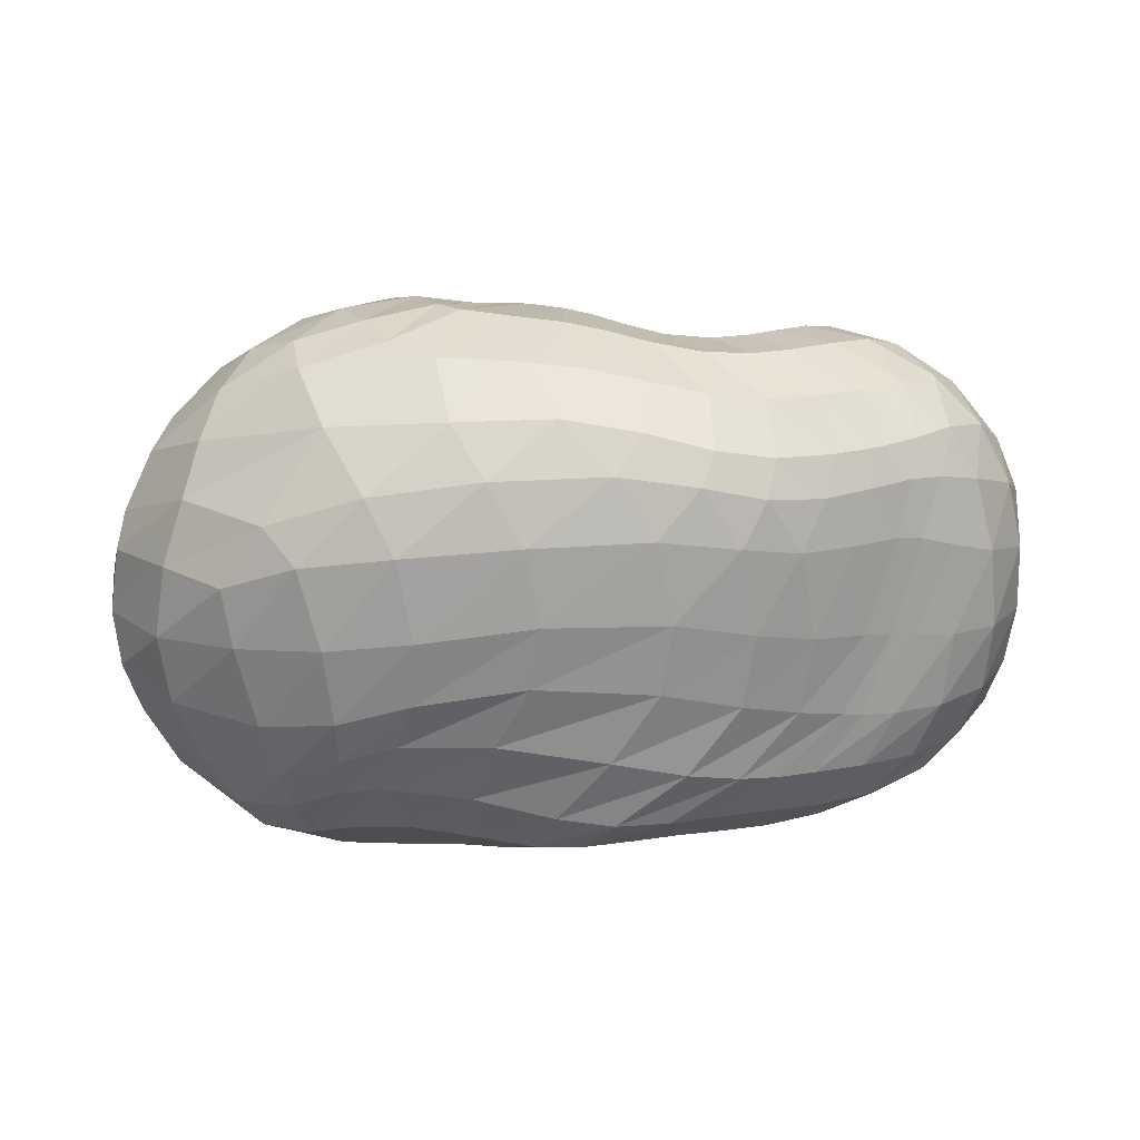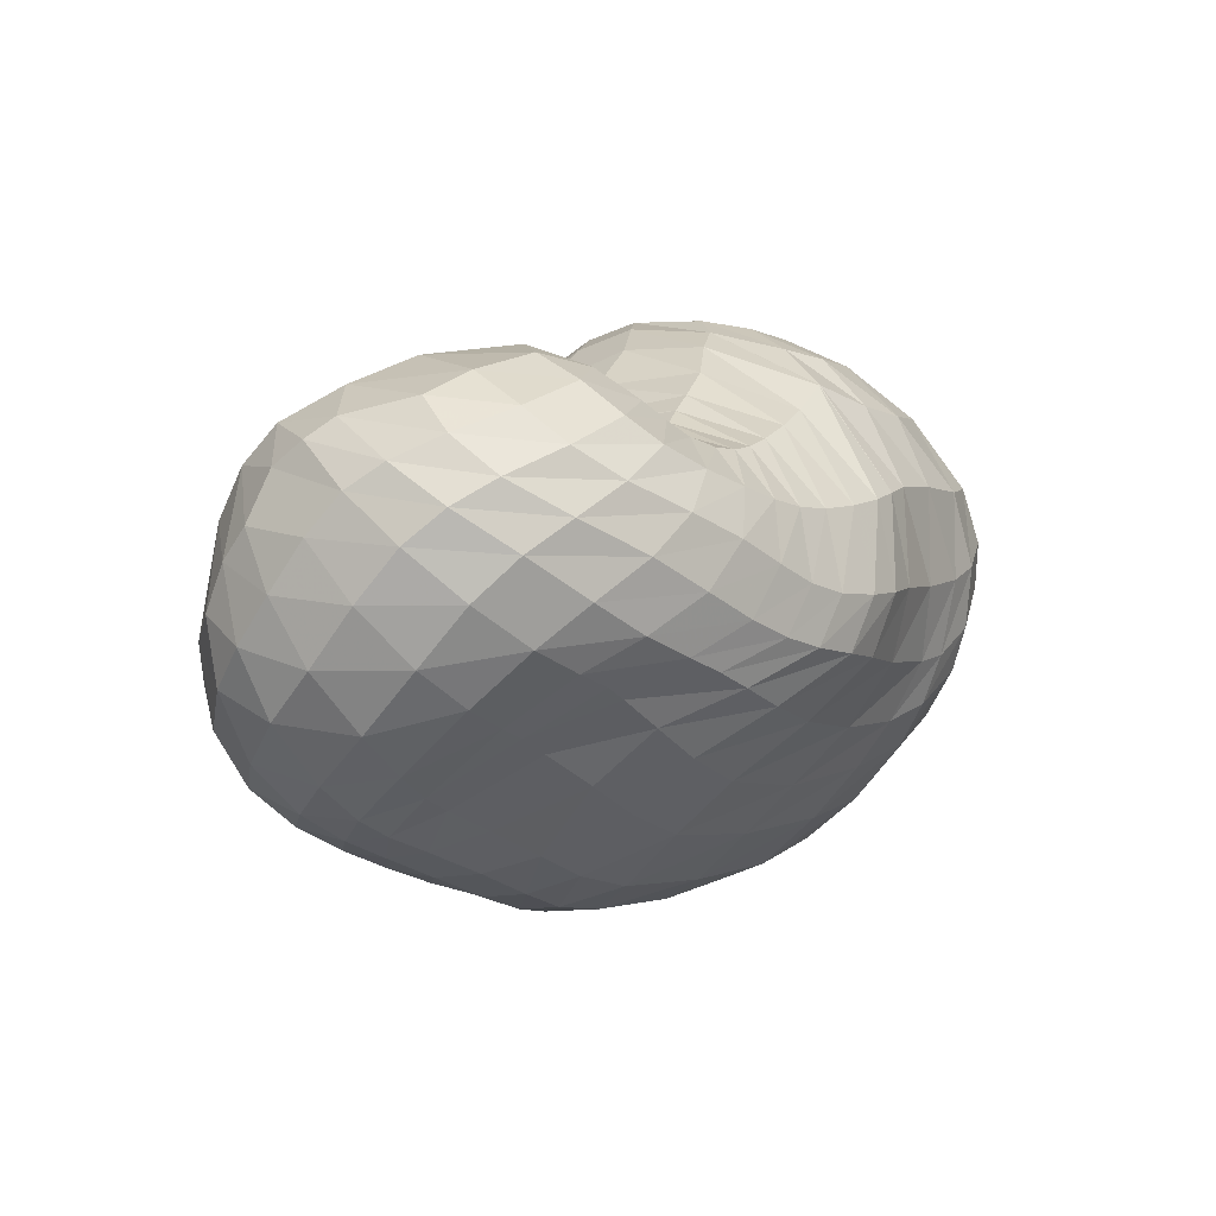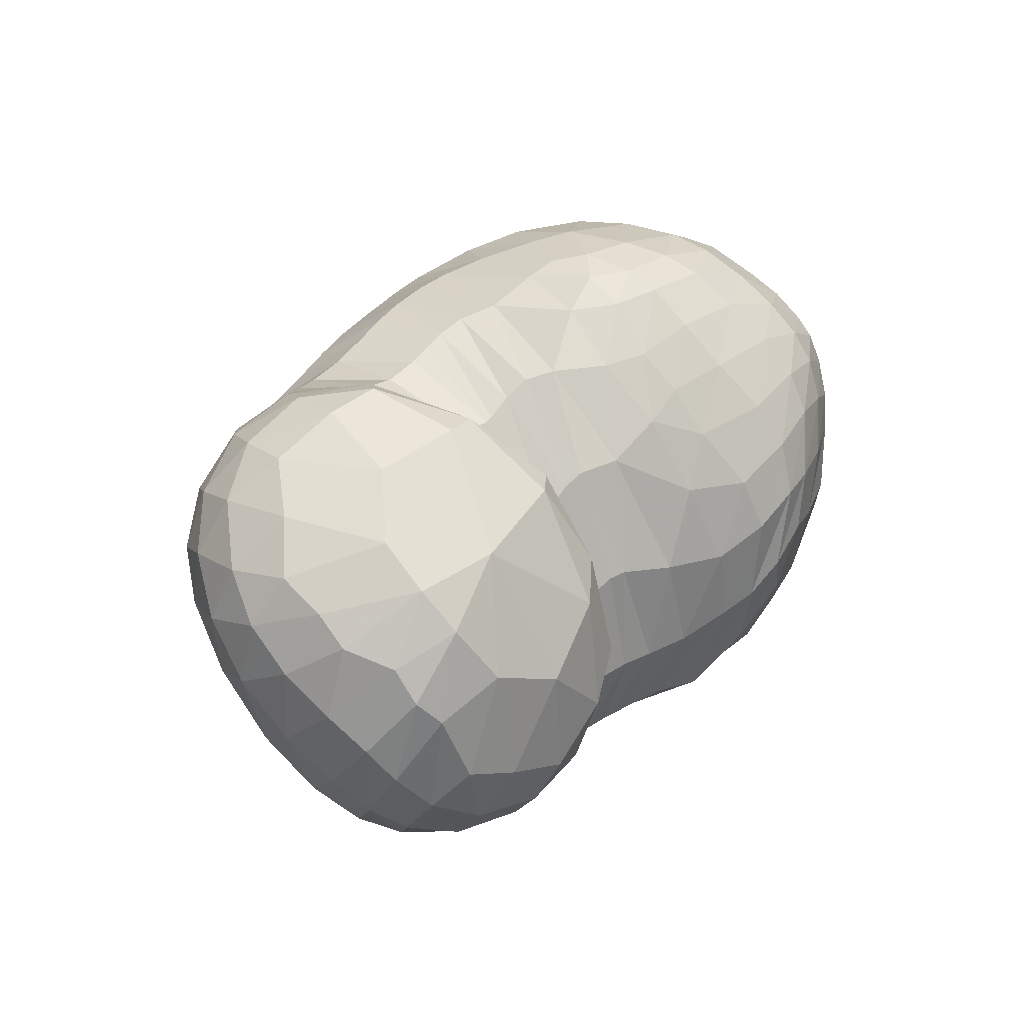
<metadata>
{"format":"obj","ext":"obj","renderer":"f3d","projection":"perspective","resolution":1024,"background":"white","views":[{"elev":-20.0,"azim":-0.2,"up":"+Z"},{"elev":0.0,"azim":121.3,"up":"+Y"},{"elev":27.9,"azim":119.2,"up":"+Z"}]}
</metadata>
<code>
v 73.82 145.1 150.9
v 106.5 177.5 182.6
v 144.6 175.1 194.8
v 189.2 161 189.8
v 214.9 151.6 171.7
v 229 140 165.1
v 238.1 135.7 156.7
v 241 133.3 157.4
v 244.4 138 160.7
v 261.8 150.1 186.4
v 302.1 153 178.3
v 105.6 162.9 196
v 149.7 149.4 216.5
v 184.7 136 214.8
v 104.7 135.7 209.2
v 153.4 123.6 224.6
v 175.8 105.6 221.8
v 199 95.52 211.3
v 215.4 83.53 204.2
v 228.2 80.17 197.9
v 250.4 77.25 197
v 262 82.44 203
v 278.8 96.84 211.7
v 104.2 106.5 211.2
v 144.1 74.26 216.7
v 89.52 74.37 191.6
v 117.4 37.21 183.6
v 160.8 41.16 198.1
v 183.8 33.5 190.3
v 212.2 31.71 184.7
v 241.9 31.62 177.5
v 270.1 38.99 181.9
v 295 53.21 192.2
v 312.8 83.22 198.3
v 70.74 66.98 159.8
v 129.1 21.75 148.2
v 198.6 12.49 146.9
v 243.8 16.82 138.7
v 280 29.06 143
v 306.9 40.8 153.6
v 330.3 62.59 167.5
v 340.1 102.6 174.5
v 60.24 76.23 130.3
v 98.46 41.86 104.9
v 151.1 23.54 107.4
v 226.6 23.31 112.7
v 270.1 35.62 114
v 300.2 49.8 124.3
v 319.1 59.75 126
v 345.3 88.09 136.2
v 343.6 125.6 158.4
v 60.29 97.15 98.96
v 108.1 69.56 70.67
v 155 55.36 72.62
v 228.8 55.24 76.29
v 271.2 72.01 76.02
v 292.2 83.41 78.76
v 318 93.44 85.05
v 343.9 119.5 108.4
v 338.8 147.9 143
v 76.43 121.3 74.32
v 116.1 98.11 53.46
v 143.6 87.86 56.21
v 197.7 90.07 47.32
v 232.6 93.28 46.92
v 261.2 101.1 52.55
v 296.8 117.4 62.58
v 329.3 137.2 87.74
v 326.6 159.1 113.9
v 93.3 144.7 67.64
v 128.1 140.4 52.23
v 167.5 140.4 51.43
v 189.3 135.9 49.61
v 217.5 132.2 52.5
v 241.8 134.1 56.06
v 267.6 141.3 62.9
v 290 154.7 74.97
v 292.1 172.4 101.4
v 110.2 178 94.65
v 159.3 180.8 82.26
v 115.5 189.4 127.6
v 154.3 196 129.7
v 177.9 189 111.7
v 202.4 174.2 101.4
v 222.9 161.3 98.13
v 236.4 154.8 94.46
v 245.8 155.8 95.06
v 253.3 161.1 99.97
v 263.5 175.6 130.7
v 110.2 186.3 162.2
v 144.2 191.6 170.1
v 182.1 185.4 157
v 89.63 169.2 171.9
v 88.42 159.3 181.1
v 87.47 139.9 191.2
v 83.77 118.9 191.8
v 73.22 99.38 177.8
v 61.65 93.38 155.7
v 55.04 99.92 132.8
v 56.36 113.9 111.8
v 66.66 132.5 97.06
v 80.22 152.7 96.1
v 92.84 173.4 115.6
v 95.89 179.5 139.4
v 92.57 175.7 159.9
v 124.8 178.3 190.7
v 104.1 171.5 187.7
v 105.8 181.5 172.9
v 124.8 184.8 181
v 169.4 168.6 193
v 125.6 168.9 200.1
v 147.3 162.4 206.6
v 143.1 185 183
v 165 182 178.6
v 201 158.3 182.1
v 171 155.7 206.1
v 190.5 149.5 201.1
v 188.6 171.9 175.3
v 224.2 143.4 169.1
v 201.7 140.5 199.2
v 212 125.9 198
v 209.8 171 133
v 223.3 160.2 134.9
v 199.5 172.7 158.8
v 236.3 137 157.5
v 217.7 118.6 195.6
v 224.2 114.6 190.5
v 227.5 156.9 133.5
v 234.2 152 127.6
v 240.7 133.3 157.3
v 231.4 112.8 185.6
v 233.7 111.8 184.5
v 239 149.9 124.7
v 240.3 149.3 124.9
v 241.4 133.6 157.7
v 239.4 108.7 183.2
v 243.8 108 183.9
v 242.5 148.4 127.9
v 242.6 148.4 128
v 251.8 146.6 171.6
v 246.1 108.8 185
v 250 112 188.2
v 245.9 154 130.3
v 252.4 163.7 139.2
v 270.9 154.6 186.3
v 259.2 120.6 197.4
v 270.1 127.2 204.6
v 261.7 166.9 160.9
v 281.2 127 205.3
v 305.1 116.4 199.3
v 322.3 128 185
v 325.8 142.7 174
v 324.8 153.8 162.7
v 317.2 163.9 145.5
v 296.6 173.1 136.3
v 275.1 173.3 152.8
v 126.3 157.1 208.9
v 102.2 151.1 200.4
v 171.1 143.5 216.7
v 126.8 143.1 216.4
v 151.7 138.6 221.9
v 171 133 221.6
v 180.2 123 220.5
v 193.7 123 213
v 127.1 129.9 220.2
v 102.2 124.6 209.6
v 169 116.1 223.9
v 127.9 111.6 221.3
v 151.5 100 223.8
v 184.4 101.6 218.2
v 162.6 89.35 221.3
v 171.1 74.57 215.2
v 207.5 87.26 207.7
v 180.2 64.68 210.4
v 189.4 59.7 207.5
v 221.4 81.82 201.2
v 199.9 56.56 204.4
v 209.4 54.6 201.1
v 239.6 78 195.2
v 218.1 53.13 197.5
v 230.9 51.13 192.8
v 255.6 78.39 199.3
v 245.5 50.52 191.2
v 257.1 52.33 193.1
v 271.7 90.83 209.3
v 266.3 55.69 196.3
v 276.5 61.94 201
v 285.9 72.52 205.9
v 293.4 90.48 207.9
v 125.6 90.76 217.9
v 96.03 91.75 202.6
v 116 68.49 206.4
v 130.6 50.19 201.1
v 153.1 58.43 209.4
v 102.8 53.06 188.8
v 75.9 71.19 173.1
v 138.5 34.65 189.2
v 94.29 45.57 170.8
v 120.2 29.31 170.7
v 168.5 35.89 193.6
v 146.9 25.13 177.7
v 199.4 32.43 187.8
v 161.8 19.97 170.1
v 187.2 18.32 167.9
v 226.3 31.03 180.3
v 207.7 18.08 165.3
v 225.6 18.61 161.4
v 256.9 34.55 178.4
v 242.6 20.7 158.7
v 259.6 24.77 159
v 282.6 44.71 186.7
v 275.9 30.28 162.3
v 290.2 36.18 167.3
v 305.8 66.39 196.9
v 303.1 43.47 173.6
v 314.9 54.6 180.6
v 323.9 70.8 185.7
v 327.5 94.98 187.8
v 89.44 43.4 153
v 62.38 74.55 142.9
v 166.7 13.28 146.1
v 84.95 45.75 134.9
v 111.5 29.04 119.6
v 142 17.85 124.3
v 223.1 13.68 143
v 177.3 13.82 127.6
v 214.3 14.31 129.5
v 262.1 22.17 138.7
v 239.7 17.67 127.4
v 259.3 23.42 126
v 295.4 35.47 148.3
v 276.9 30.57 129.3
v 293.1 37.51 135.7
v 318.1 48.52 160.4
v 304.7 42.35 140.5
v 314.4 47.36 143.4
v 339.1 82.55 171.4
v 327 57.08 146.7
v 340.4 74.23 152.4
v 346.4 94.1 158.7
v 342.2 116.4 167
v 78.93 54.57 116.4
v 57.22 90.2 114.7
v 122 29.35 106.6
v 75.74 68.68 98.77
v 101.8 51.99 89.63
v 188.5 21.86 110.1
v 128.9 43.47 85.9
v 156.4 39.33 86.81
v 251.9 28.54 112.4
v 193.5 36.96 91.05
v 231.9 39.69 92.78
v 286.9 43.62 119.4
v 256.7 47.01 92.25
v 275 55.97 94.16
v 308.4 53.61 125.8
v 291.6 65.31 98.68
v 300.3 69.75 100.5
v 333 71 128.3
v 308.2 72.69 101.3
v 320.9 77.98 103.3
v 348.8 107.5 146.6
v 335.4 88.44 109.5
v 346.3 104.7 121.2
v 348.1 122.2 135.4
v 339.2 141 153.1
v 79.02 83.45 82.58
v 65.11 111 88.9
v 131.8 61.53 68.76
v 87.93 97.97 67.83
v 113.2 84.45 59.22
v 190.2 51.72 76.9
v 132.2 74.33 60.97
v 149.8 69.53 64.05
v 253.5 63.04 74.93
v 179.3 68.76 63.94
v 214.1 71.9 59.82
v 285.4 80.06 78.11
v 237.3 77.06 57.52
v 253.8 82.57 58.12
v 303.2 87.07 80.61
v 265.5 87.01 59.95
v 277.3 91.09 62.56
v 333.5 105 94.36
v 293.3 96.88 66.48
v 310.1 105.6 72.15
v 345.6 133.9 125.1
v 327 117.4 82.64
v 338.5 129.4 97.56
v 341.2 141.4 114.5
v 334.2 154 135.6
v 96.57 111.1 58.51
v 83.44 134 70.98
v 130.9 89.5 55.42
v 103.7 125.1 54.36
v 119.3 117.3 50.02
v 171.9 88.1 53.09
v 131.4 113 50.28
v 150.8 110.8 50.13
v 215.7 91.45 45.38
v 174.2 110.3 46.45
v 190.7 108.8 43.27
v 246.6 96.26 49.56
v 206 108 42.91
v 222.4 108.4 45
v 278.4 108.4 56.4
v 236.1 111 47.51
v 249.6 116.1 50.13
v 316.3 127 73.66
v 264.7 122.6 53.57
v 282.3 129.2 59.09
v 332.1 148.6 102
v 300.8 136.9 67.77
v 312.1 145.8 77.98
v 315.9 156.1 90.5
v 311.7 166.5 108.2
v 111 142.2 56.53
v 99.78 163.8 82.56
v 148.3 141.2 51.87
v 122.5 164.2 68.85
v 147 163.2 62.74
v 178.5 138.3 50.17
v 165 165.2 65.1
v 183 170.6 71.56
v 203.1 133.6 50.68
v 183.4 170.5 71.66
v 195.2 162.4 71.9
v 230.1 132.4 54.2
v 206.9 157.1 71.25
v 218.9 152.6 70.99
v 253.9 137.1 58.81
v 228.5 149.8 70.72
v 237.2 148.4 70.93
v 281.4 147.4 68.24
v 245.9 148.6 72.31
v 255.8 150.9 74.67
v 293.8 164.2 86.23
v 264.1 155.2 77.41
v 269.5 160.3 81.9
v 275.2 169.4 93.89
v 275 176.9 116.4
v 135.1 180.7 85.69
v 111.5 185.9 115.6
v 141.4 189.7 104.6
v 160.2 191.5 106.9
v 170.8 183.3 89.53
v 139.1 194 127.6
v 109.3 187.1 148.3
v 167.5 194.1 120.4
v 132.8 193.5 150
v 151.3 196 149.4
v 188.9 183.3 107.7
v 163.3 195.5 147.3
v 178.3 191.5 139.7
v 214.5 166.5 99.26
v 193.8 183.3 132.9
v 230 157.3 96.18
v 241.3 154.4 94.33
v 248.1 157.1 95.92
v 260.8 171.3 113.9
v 126.8 190 168.2
v 162.5 191 164.8
g foo
f 93 1 94
f 94 12 107
f 107 2 93
f 93 94 107
f 106 2 107
f 107 12 111
f 111 3 106
f 106 107 111
f 12 157 111
f 13 112 157
f 3 111 112
f 112 111 157
f 110 3 112
f 112 13 116
f 116 4 110
f 110 112 116
f 13 159 116
f 14 117 159
f 4 116 117
f 117 116 159
f 115 4 117
f 117 14 120
f 120 5 115
f 115 117 120
f 5 120 121
f 14 164 120
f 18 121 164
f 121 120 164
f 14 163 164
f 17 170 163
f 18 164 170
f 164 163 170
f 119 5 121
f 121 18 126
f 126 6 119
f 119 121 126
f 18 173 126
f 19 127 173
f 6 126 127
f 127 126 173
f 125 6 127
f 127 19 131
f 131 7 125
f 125 127 131
f 19 176 131
f 20 132 176
f 7 131 132
f 132 131 176
f 130 7 132
f 132 20 136
f 136 8 130
f 130 132 136
f 20 179 136
f 21 137 179
f 8 136 137
f 137 136 179
f 135 8 137
f 137 21 141
f 141 9 135
f 135 137 141
f 21 182 141
f 22 142 182
f 9 141 142
f 142 141 182
f 140 9 142
f 142 22 146
f 146 10 140
f 140 142 146
f 22 185 146
f 23 147 185
f 10 146 147
f 147 146 185
f 145 10 147
f 147 23 149
f 149 11 145
f 145 147 149
f 94 1 95
f 95 15 158
f 158 12 94
f 94 95 158
f 157 12 158
f 158 15 160
f 160 13 157
f 157 158 160
f 15 165 160
f 16 161 165
f 13 160 161
f 161 160 165
f 159 13 161
f 161 16 162
f 162 14 159
f 159 161 162
f 16 167 162
f 17 163 167
f 14 162 163
f 163 162 167
f 95 1 96
f 96 24 166
f 166 15 95
f 95 96 166
f 165 15 166
f 166 24 168
f 168 16 165
f 165 166 168
f 24 190 168
f 25 169 190
f 16 168 169
f 169 168 190
f 167 16 169
f 169 25 171
f 171 17 167
f 167 169 171
f 17 171 172
f 25 194 171
f 28 172 194
f 172 171 194
f 25 193 194
f 27 197 193
f 28 194 197
f 194 193 197
f 170 17 172
f 172 28 174
f 174 18 170
f 170 172 174
f 28 200 174
f 29 175 200
f 18 174 175
f 175 174 200
f 173 18 175
f 175 29 177
f 177 19 173
f 173 175 177
f 29 202 177
f 30 178 202
f 19 177 178
f 178 177 202
f 176 19 178
f 178 30 180
f 180 20 176
f 176 178 180
f 30 205 180
f 31 181 205
f 20 180 181
f 181 180 205
f 179 20 181
f 181 31 183
f 183 21 179
f 179 181 183
f 31 208 183
f 32 184 208
f 21 183 184
f 184 183 208
f 182 21 184
f 184 32 186
f 186 22 182
f 182 184 186
f 32 211 186
f 33 187 211
f 22 186 187
f 187 186 211
f 185 22 187
f 187 33 188
f 188 23 185
f 185 187 188
f 33 214 188
f 34 189 214
f 23 188 189
f 189 188 214
f 23 189 149
f 34 150 189
f 11 149 150
f 150 149 189
f 96 1 97
f 97 26 191
f 191 24 96
f 96 97 191
f 190 24 191
f 191 26 192
f 192 25 190
f 190 191 192
f 26 195 192
f 27 193 195
f 25 192 193
f 193 192 195
f 97 1 98
f 98 35 196
f 196 26 97
f 97 98 196
f 195 26 196
f 196 35 198
f 198 27 195
f 195 196 198
f 35 219 198
f 36 199 219
f 27 198 199
f 199 198 219
f 197 27 199
f 199 36 201
f 201 28 197
f 197 199 201
f 200 28 201
f 201 36 203
f 203 29 200
f 200 201 203
f 36 221 203
f 37 204 221
f 29 203 204
f 204 203 221
f 202 29 204
f 204 37 206
f 206 30 202
f 202 204 206
f 37 225 206
f 38 207 225
f 30 206 207
f 207 206 225
f 205 30 207
f 207 38 209
f 209 31 205
f 205 207 209
f 38 228 209
f 39 210 228
f 31 209 210
f 210 209 228
f 208 31 210
f 210 39 212
f 212 32 208
f 208 210 212
f 39 231 212
f 40 213 231
f 32 212 213
f 213 212 231
f 211 32 213
f 213 40 215
f 215 33 211
f 211 213 215
f 40 234 215
f 41 216 234
f 33 215 216
f 216 215 234
f 214 33 216
f 216 41 217
f 217 34 214
f 214 216 217
f 41 237 217
f 42 218 237
f 34 217 218
f 218 217 237
f 34 218 150
f 42 151 218
f 11 150 151
f 151 150 218
f 98 1 99
f 99 43 220
f 220 35 98
f 98 99 220
f 219 35 220
f 220 43 222
f 222 36 219
f 219 220 222
f 43 242 222
f 44 223 242
f 36 222 223
f 223 222 242
f 44 244 223
f 45 224 244
f 36 223 224
f 224 223 244
f 221 36 224
f 224 45 226
f 226 37 221
f 221 224 226
f 45 247 226
f 46 227 247
f 37 226 227
f 227 226 247
f 225 37 227
f 227 46 229
f 229 38 225
f 225 227 229
f 46 250 229
f 47 230 250
f 38 229 230
f 230 229 250
f 228 38 230
f 230 47 232
f 232 39 228
f 228 230 232
f 47 253 232
f 48 233 253
f 39 232 233
f 233 232 253
f 231 39 233
f 233 48 235
f 235 40 231
f 231 233 235
f 48 256 235
f 49 236 256
f 40 235 236
f 236 235 256
f 234 40 236
f 236 49 238
f 238 41 234
f 234 236 238
f 49 259 238
f 50 239 259
f 41 238 239
f 239 238 259
f 237 41 239
f 239 50 240
f 240 42 237
f 237 239 240
f 50 262 240
f 51 241 262
f 42 240 241
f 241 240 262
f 42 241 151
f 51 152 241
f 11 151 152
f 152 151 241
f 99 1 100
f 100 52 243
f 243 43 99
f 99 100 243
f 242 43 243
f 243 52 245
f 245 44 242
f 242 243 245
f 52 267 245
f 53 246 267
f 44 245 246
f 246 245 267
f 244 44 246
f 246 53 248
f 248 45 244
f 244 246 248
f 53 269 248
f 54 249 269
f 45 248 249
f 249 248 269
f 247 45 249
f 249 54 251
f 251 46 247
f 247 249 251
f 54 272 251
f 55 252 272
f 46 251 252
f 252 251 272
f 250 46 252
f 252 55 254
f 254 47 250
f 250 252 254
f 55 275 254
f 56 255 275
f 47 254 255
f 255 254 275
f 253 47 255
f 255 56 257
f 257 48 253
f 253 255 257
f 56 278 257
f 57 258 278
f 48 257 258
f 258 257 278
f 256 48 258
f 258 57 260
f 260 49 256
f 256 258 260
f 57 281 260
f 58 261 281
f 49 260 261
f 261 260 281
f 259 49 261
f 261 58 263
f 263 50 259
f 259 261 263
f 58 284 263
f 59 264 284
f 50 263 264
f 264 263 284
f 262 50 264
f 264 59 265
f 265 51 262
f 262 264 265
f 59 287 265
f 60 266 287
f 51 265 266
f 266 265 287
f 51 266 152
f 60 153 266
f 11 152 153
f 153 152 266
f 100 1 101
f 101 61 268
f 268 52 100
f 100 101 268
f 267 52 268
f 268 61 270
f 270 53 267
f 267 268 270
f 61 292 270
f 62 271 292
f 53 270 271
f 271 270 292
f 269 53 271
f 271 62 273
f 273 54 269
f 269 271 273
f 62 294 273
f 63 274 294
f 54 273 274
f 274 273 294
f 272 54 274
f 274 63 276
f 276 55 272
f 272 274 276
f 63 297 276
f 64 277 297
f 55 276 277
f 277 276 297
f 275 55 277
f 277 64 279
f 279 56 275
f 275 277 279
f 64 300 279
f 65 280 300
f 56 279 280
f 280 279 300
f 278 56 280
f 280 65 282
f 282 57 278
f 278 280 282
f 65 303 282
f 66 283 303
f 57 282 283
f 283 282 303
f 281 57 283
f 283 66 285
f 285 58 281
f 281 283 285
f 66 306 285
f 67 286 306
f 58 285 286
f 286 285 306
f 284 58 286
f 286 67 288
f 288 59 284
f 284 286 288
f 67 309 288
f 68 289 309
f 59 288 289
f 289 288 309
f 287 59 289
f 289 68 290
f 290 60 287
f 287 289 290
f 68 312 290
f 69 291 312
f 60 290 291
f 291 290 312
f 60 291 153
f 69 154 291
f 11 153 154
f 154 153 291
f 101 1 102
f 102 70 293
f 293 61 101
f 101 102 293
f 292 61 293
f 293 70 295
f 295 62 292
f 292 293 295
f 70 317 295
f 71 296 317
f 62 295 296
f 296 295 317
f 294 62 296
f 296 71 298
f 298 63 294
f 294 296 298
f 71 319 298
f 72 299 319
f 63 298 299
f 299 298 319
f 297 63 299
f 299 72 301
f 301 64 297
f 297 299 301
f 72 322 301
f 73 302 322
f 64 301 302
f 302 301 322
f 300 64 302
f 302 73 304
f 304 65 300
f 300 302 304
f 73 325 304
f 74 305 325
f 65 304 305
f 305 304 325
f 303 65 305
f 305 74 307
f 307 66 303
f 303 305 307
f 74 328 307
f 75 308 328
f 66 307 308
f 308 307 328
f 306 66 308
f 308 75 310
f 310 67 306
f 306 308 310
f 75 331 310
f 76 311 331
f 67 310 311
f 311 310 331
f 309 67 311
f 311 76 313
f 313 68 309
f 309 311 313
f 76 334 313
f 77 314 334
f 68 313 314
f 314 313 334
f 312 68 314
f 314 77 315
f 315 69 312
f 312 314 315
f 77 337 315
f 78 316 337
f 69 315 316
f 316 315 337
f 69 316 154
f 78 155 316
f 11 154 155
f 155 154 316
f 102 1 103
f 103 79 318
f 318 70 102
f 102 103 318
f 317 70 318
f 318 79 320
f 320 71 317
f 317 318 320
f 79 342 320
f 80 321 342
f 71 320 321
f 321 320 342
f 319 71 321
f 321 80 323
f 323 72 319
f 319 321 323
f 72 323 324
f 80 346 323
f 83 324 346
f 324 323 346
f 80 345 346
f 82 349 345
f 83 346 349
f 346 345 349
f 322 72 324
f 324 83 326
f 326 73 322
f 322 324 326
f 83 352 326
f 84 327 352
f 73 326 327
f 327 326 352
f 325 73 327
f 327 84 329
f 329 74 325
f 325 327 329
f 84 355 329
f 85 330 355
f 74 329 330
f 330 329 355
f 328 74 330
f 330 85 332
f 332 75 328
f 328 330 332
f 85 357 332
f 86 333 357
f 75 332 333
f 333 332 357
f 331 75 333
f 333 86 335
f 335 76 331
f 331 333 335
f 86 358 335
f 87 336 358
f 76 335 336
f 336 335 358
f 334 76 336
f 336 87 338
f 338 77 334
f 334 336 338
f 87 359 338
f 88 339 359
f 77 338 339
f 339 338 359
f 337 77 339
f 339 88 340
f 340 78 337
f 337 339 340
f 88 360 340
f 89 341 360
f 78 340 341
f 341 340 360
f 78 341 155
f 89 156 341
f 11 155 156
f 156 155 341
f 103 1 104
f 104 81 343
f 343 79 103
f 103 104 343
f 342 79 343
f 343 81 344
f 344 80 342
f 342 343 344
f 81 347 344
f 82 345 347
f 80 344 345
f 345 344 347
f 104 1 105
f 105 90 348
f 348 81 104
f 104 105 348
f 347 81 348
f 348 90 350
f 350 82 347
f 347 348 350
f 90 361 350
f 91 351 361
f 82 350 351
f 351 350 361
f 349 82 351
f 351 91 353
f 353 83 349
f 349 351 353
f 91 362 353
f 92 354 362
f 83 353 354
f 354 353 362
f 352 83 354
f 354 92 356
f 356 84 352
f 352 354 356
f 84 356 122
f 92 124 356
f 5 122 124
f 124 122 356
f 92 118 124
f 4 115 118
f 5 124 115
f 118 115 124
f 355 84 122
f 122 5 123
f 123 85 355
f 122 123 355
f 5 119 123
f 6 128 119
f 85 123 128
f 123 119 128
f 357 85 128
f 128 6 129
f 129 86 357
f 128 129 357
f 6 125 129
f 7 133 125
f 86 129 133
f 129 125 133
f 358 86 133
f 133 7 134
f 134 87 358
f 133 134 358
f 7 130 134
f 8 138 130
f 87 134 138
f 134 130 138
f 359 87 138
f 138 8 139
f 139 88 359
f 138 139 359
f 8 135 139
f 9 143 135
f 88 139 143
f 139 135 143
f 360 88 143
f 143 9 144
f 144 89 360
f 143 144 360
f 9 140 144
f 10 148 140
f 89 144 148
f 144 140 148
f 89 148 156
f 10 145 148
f 11 156 145
f 148 145 156
f 1 93 105
f 2 108 93
f 90 105 108
f 105 93 108
f 361 90 108
f 108 2 109
f 109 91 361
f 108 109 361
f 2 106 109
f 3 113 106
f 91 109 113
f 109 106 113
f 362 91 113
f 113 3 114
f 114 92 362
f 113 114 362
f 3 110 114
f 4 118 110
f 92 114 118
f 114 110 118
g

</code>
